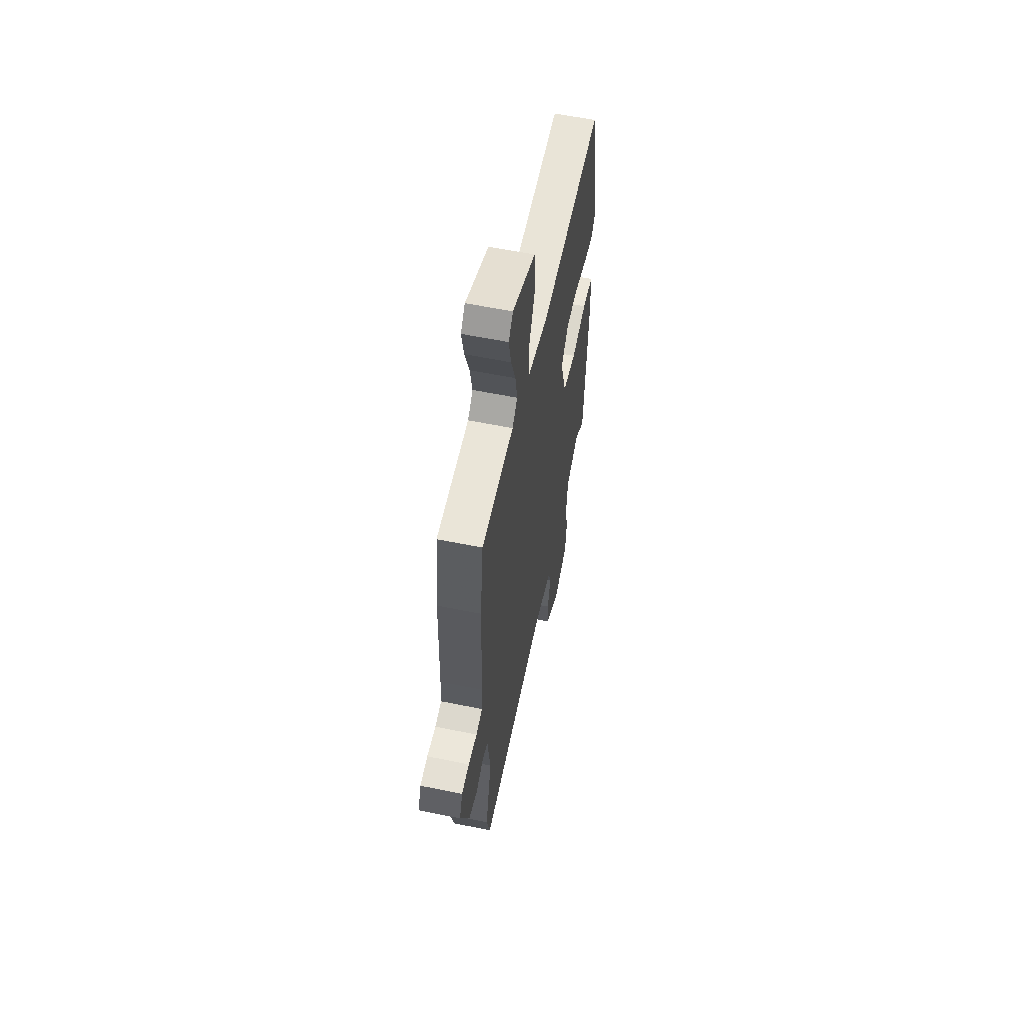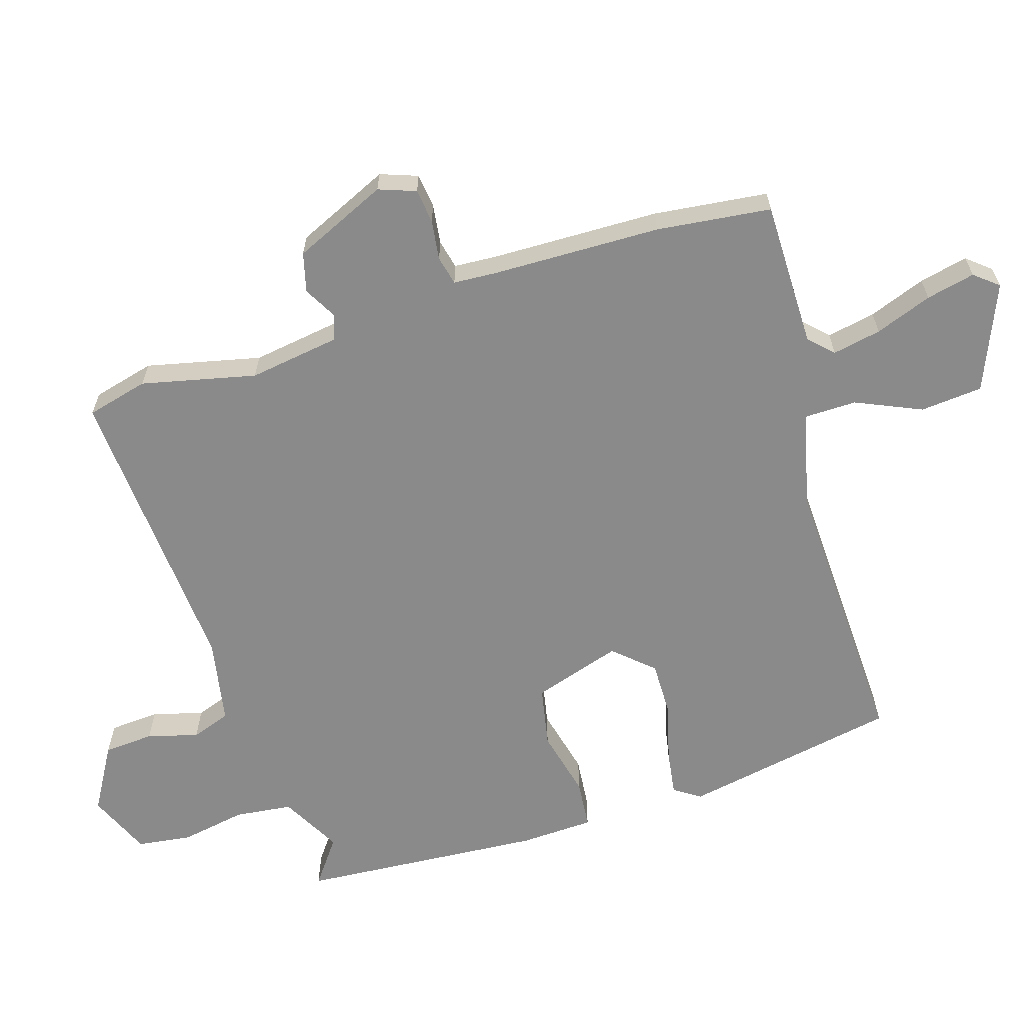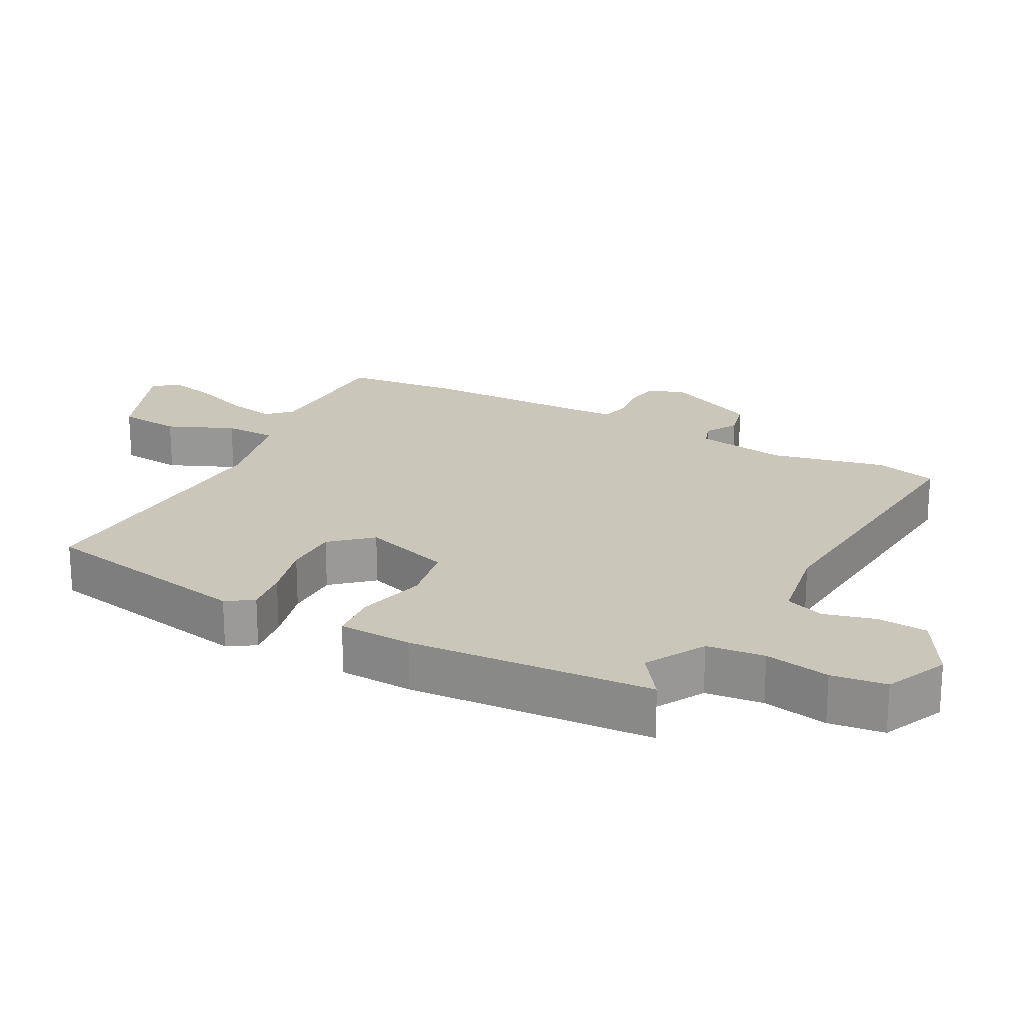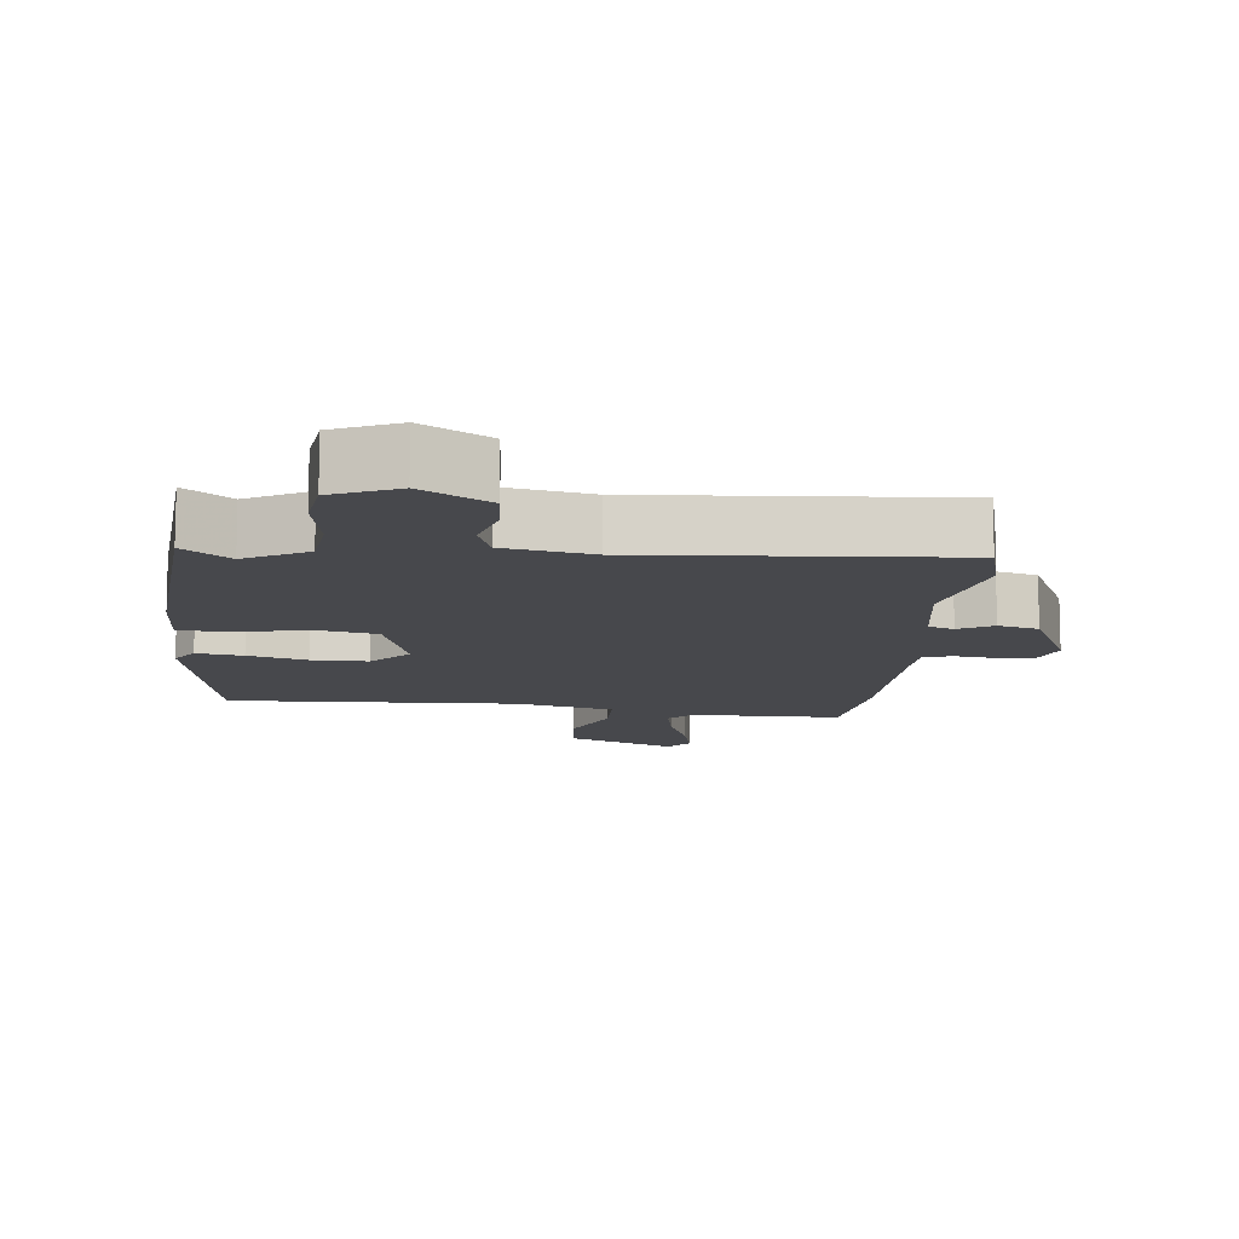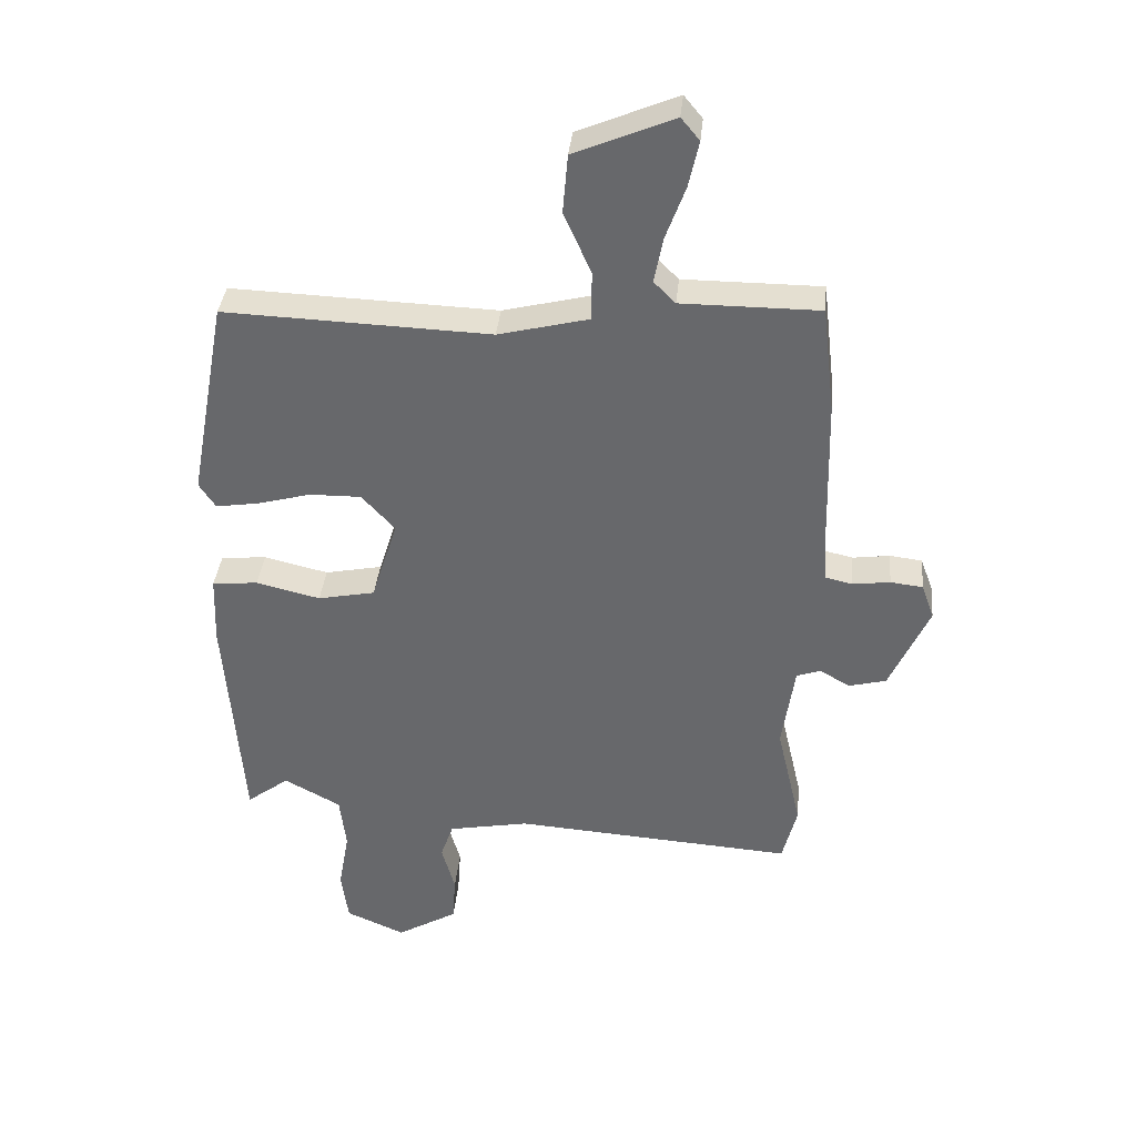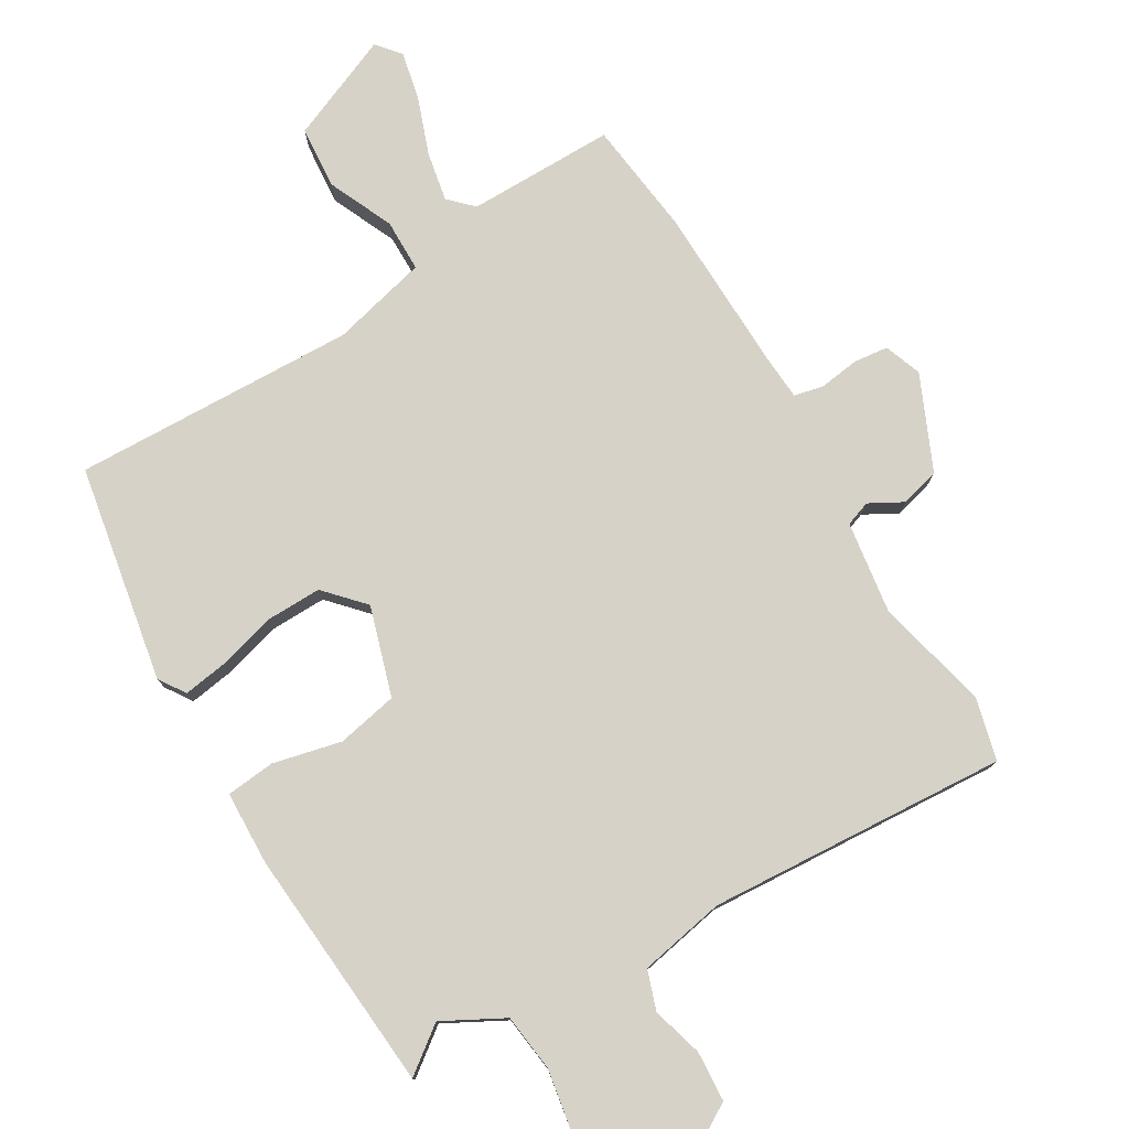
<metadata>
{"format":"obj","ext":"obj","renderer":"f3d","projection":"perspective","resolution":1024,"background":"white","views":[{"elev":58.7,"azim":-78.1,"up":"+Z"},{"elev":-63.6,"azim":-72.6,"up":"+Y"},{"elev":21.1,"azim":118.7,"up":"+Y"},{"elev":-11.6,"azim":174.3,"up":"+Y"},{"elev":36.8,"azim":-174.4,"up":"+Z"},{"elev":77.8,"azim":149.1,"up":"+Y"}]}
</metadata>
<code>
v 0.434 0.07 -0.501
v 0.367 0.07 -0.451
v 0.278 0.07 -0.499
v 0.268 0.07 -0.584
v 0.285 0.07 -0.68
v 0.274 0.07 -0.761
v 0.181 0.07 -0.801
v 0.085 0.07 -0.745
v 0.08 0.07 -0.671
v 0.101 0.07 -0.596
v 0.081 0.07 -0.538
v -0.046 0.07 -0.514
v -0.489 0.07 -0.544
v -0.512 0.07 -0.453
v -0.473 0.07 -0.284
v -0.493 0.07 -0.149
v -0.53 0.07 -0.136
v -0.579 0.07 -0.163
v -0.637 0.07 -0.148
v -0.699 0.07 -0.01
v -0.679 0.07 0.045
v -0.628 0.07 0.051
v -0.569 0.07 0.043
v -0.526 0.07 0.053
v -0.522 0.07 0.117
v -0.516 0.07 0.366
v -0.496 0.07 0.535
v -0.279 0.07 0.535
v -0.245 0.07 0.569
v -0.259 0.07 0.641
v -0.29 0.07 0.725
v -0.306 0.07 0.797
v -0.277 0.07 0.832
v -0.121 0.07 0.767
v -0.113 0.07 0.675
v -0.156 0.07 0.578
v -0.155 0.07 0.501
v -0.013 0.07 0.466
v 0.405 0.07 0.481
v 0.464 0.07 0.162
v 0.438 0.07 0.123
v 0.371 0.07 0.133
v 0.286 0.07 0.156
v 0.205 0.07 0.157
v 0.153 0.07 0.1
v 0.194 0.07 -0.031
v 0.284 0.07 -0.049
v 0.385 0.07 -0.025
v 0.457 0.07 -0.032
v 0.461 0.07 -0.141
v 0.434 0 -0.501
v 0.367 0 -0.451
v 0.278 0 -0.499
v 0.268 0 -0.584
v 0.285 0 -0.68
v 0.274 0 -0.761
v 0.181 0 -0.801
v 0.085 0 -0.745
v 0.08 0 -0.671
v 0.101 0 -0.596
v 0.081 0 -0.538
v -0.046 0 -0.514
v -0.489 0 -0.544
v -0.512 0 -0.453
v -0.473 0 -0.284
v -0.493 0 -0.149
v -0.53 0 -0.136
v -0.579 0 -0.163
v -0.637 0 -0.148
v -0.699 0 -0.01
v -0.679 0 0.045
v -0.628 0 0.051
v -0.569 0 0.043
v -0.526 0 0.053
v -0.522 0 0.117
v -0.516 0 0.366
v -0.496 0 0.535
v -0.279 0 0.535
v -0.245 0 0.569
v -0.259 0 0.641
v -0.29 0 0.725
v -0.306 0 0.797
v -0.277 0 0.832
v -0.121 0 0.767
v -0.113 0 0.675
v -0.156 0 0.578
v -0.155 0 0.501
v -0.013 0 0.466
v 0.405 0 0.481
v 0.464 0 0.162
v 0.438 0 0.123
v 0.371 0 0.133
v 0.286 0 0.156
v 0.205 0 0.157
v 0.153 0 0.1
v 0.194 0 -0.031
v 0.284 0 -0.049
v 0.385 0 -0.025
v 0.457 0 -0.032
v 0.461 0 -0.141
f 47 48 49 50
f 46 47 50 1
f 40 41 42 43
f 38 39 40 43
f 37 38 43 44
f 33 34 35 36
f 33 36 37
f 30 31 32 33
f 29 30 33 37
f 28 29 37 44
f 25 26 27 28
f 24 25 28 44
f 20 21 22 23
f 17 18 19 20
f 16 17 20 23
f 12 13 14 15
f 11 12 15 16
f 7 8 9 10
f 7 10 11
f 4 5 6 7
f 3 4 7 11
f 2 3 11 16
f 46 1 2
f 23 24 44 45
f 23 45 46
f 2 16 23 46
f 100 99 98 97
f 51 100 97 96
f 93 92 91 90
f 93 90 89 88
f 94 93 88 87
f 86 85 84 83
f 87 86 83
f 83 82 81 80
f 87 83 80 79
f 94 87 79 78
f 78 77 76 75
f 94 78 75 74
f 73 72 71 70
f 70 69 68 67
f 73 70 67 66
f 65 64 63 62
f 66 65 62 61
f 60 59 58 57
f 61 60 57
f 57 56 55 54
f 61 57 54 53
f 66 61 53 52
f 52 51 96
f 95 94 74 73
f 96 95 73
f 96 73 66 52
f 1 51 52 2
f 2 52 53 3
f 3 53 54 4
f 4 54 55 5
f 5 55 56 6
f 6 56 57 7
f 7 57 58 8
f 8 58 59 9
f 9 59 60 10
f 10 60 61 11
f 11 61 62 12
f 12 62 63 13
f 13 63 64 14
f 14 64 65 15
f 15 65 66 16
f 16 66 67 17
f 17 67 68 18
f 18 68 69 19
f 19 69 70 20
f 20 70 71 21
f 21 71 72 22
f 22 72 73 23
f 23 73 74 24
f 24 74 75 25
f 25 75 76 26
f 26 76 77 27
f 27 77 78 28
f 28 78 79 29
f 29 79 80 30
f 30 80 81 31
f 31 81 82 32
f 32 82 83 33
f 33 83 84 34
f 34 84 85 35
f 35 85 86 36
f 36 86 87 37
f 37 87 88 38
f 38 88 89 39
f 39 89 90 40
f 40 90 91 41
f 41 91 92 42
f 42 92 93 43
f 43 93 94 44
f 44 94 95 45
f 45 95 96 46
f 46 96 97 47
f 47 97 98 48
f 48 98 99 49
f 49 99 100 50
f 50 100 51 1

</code>
